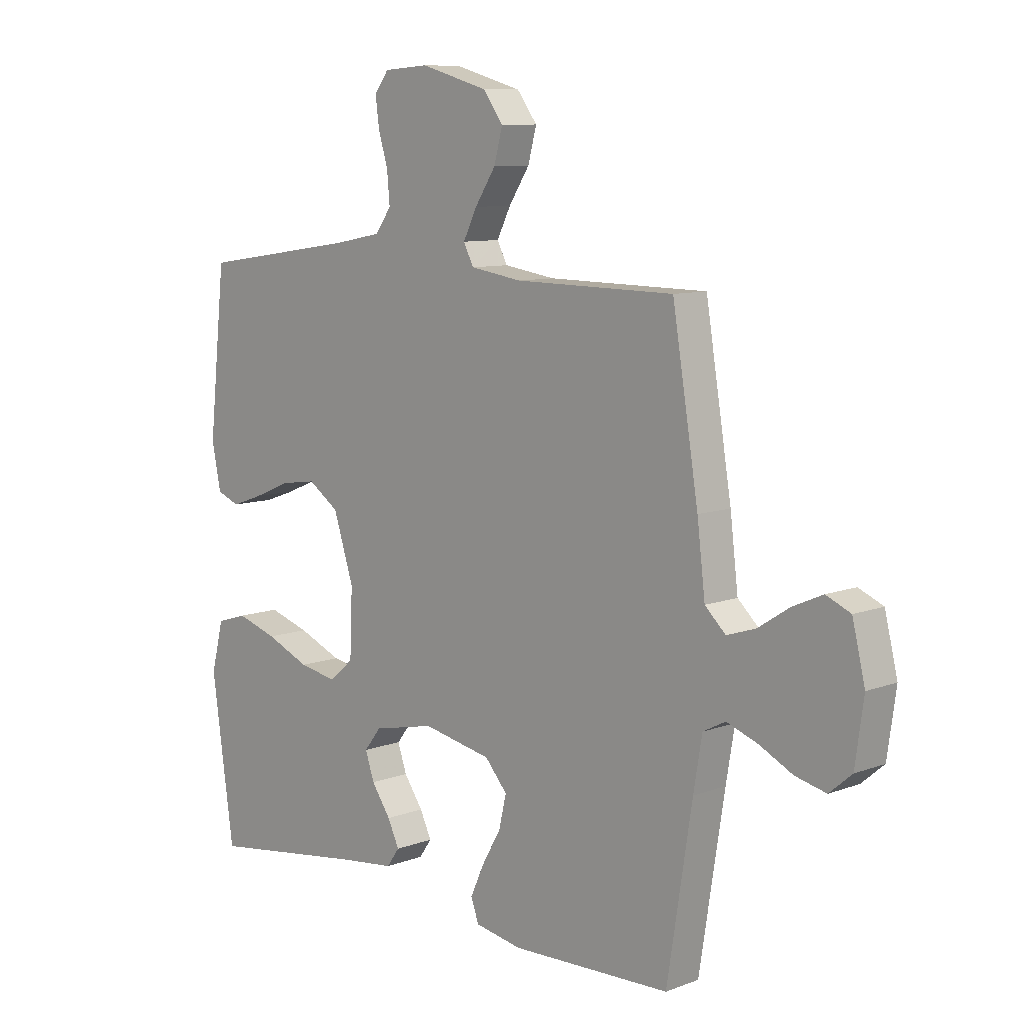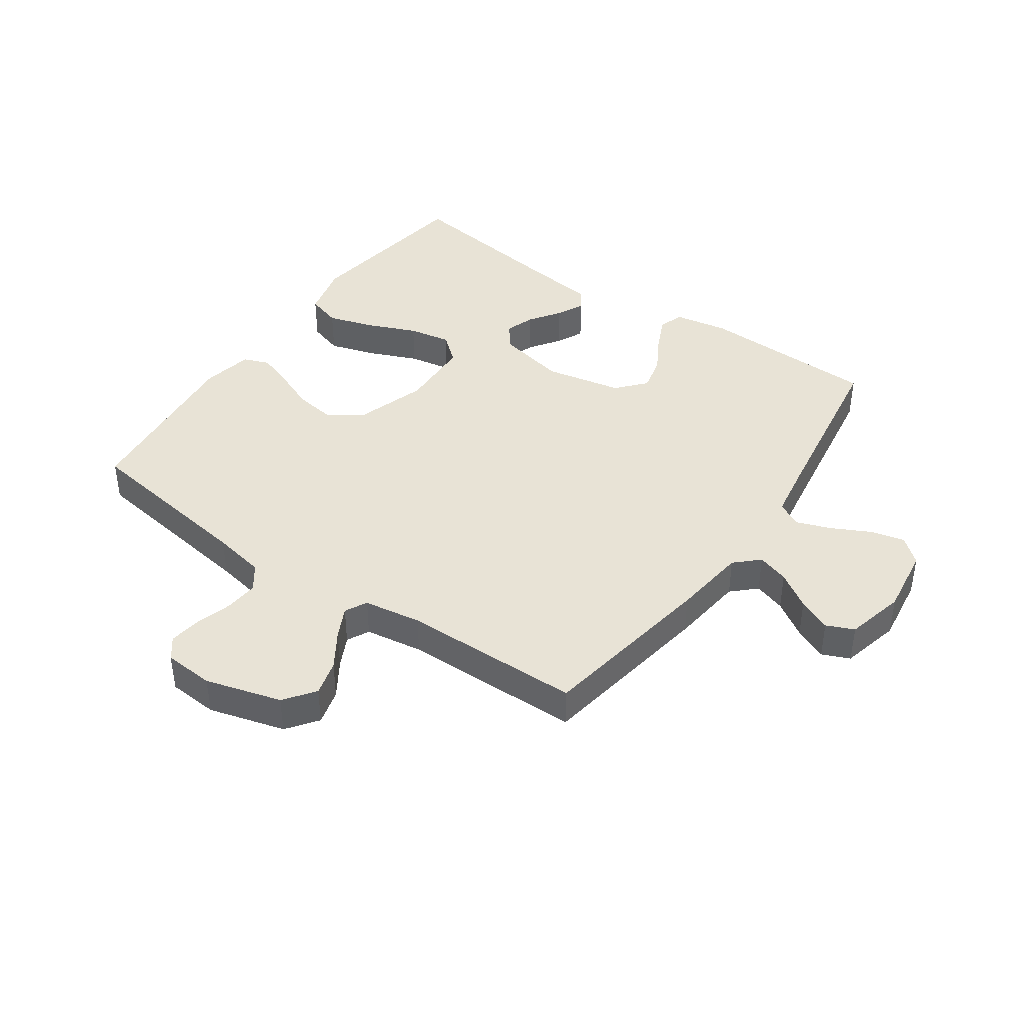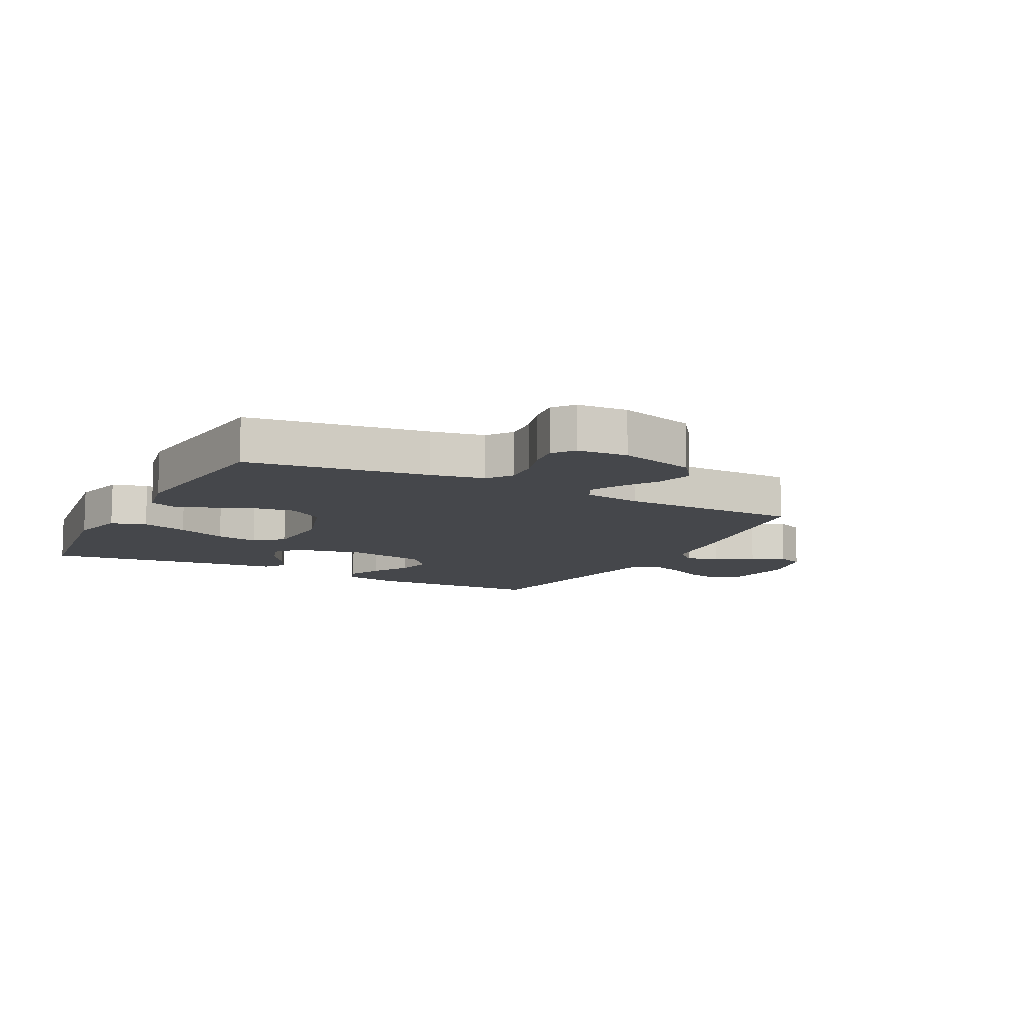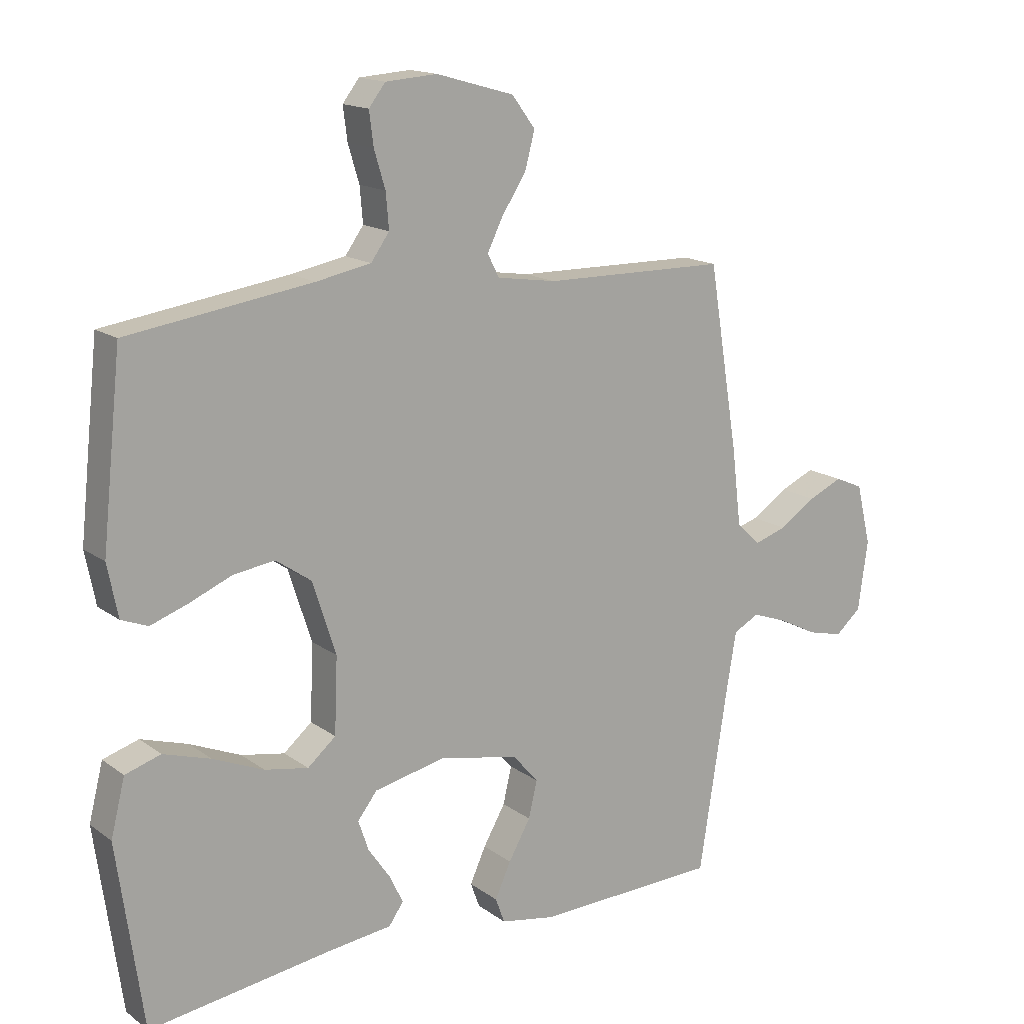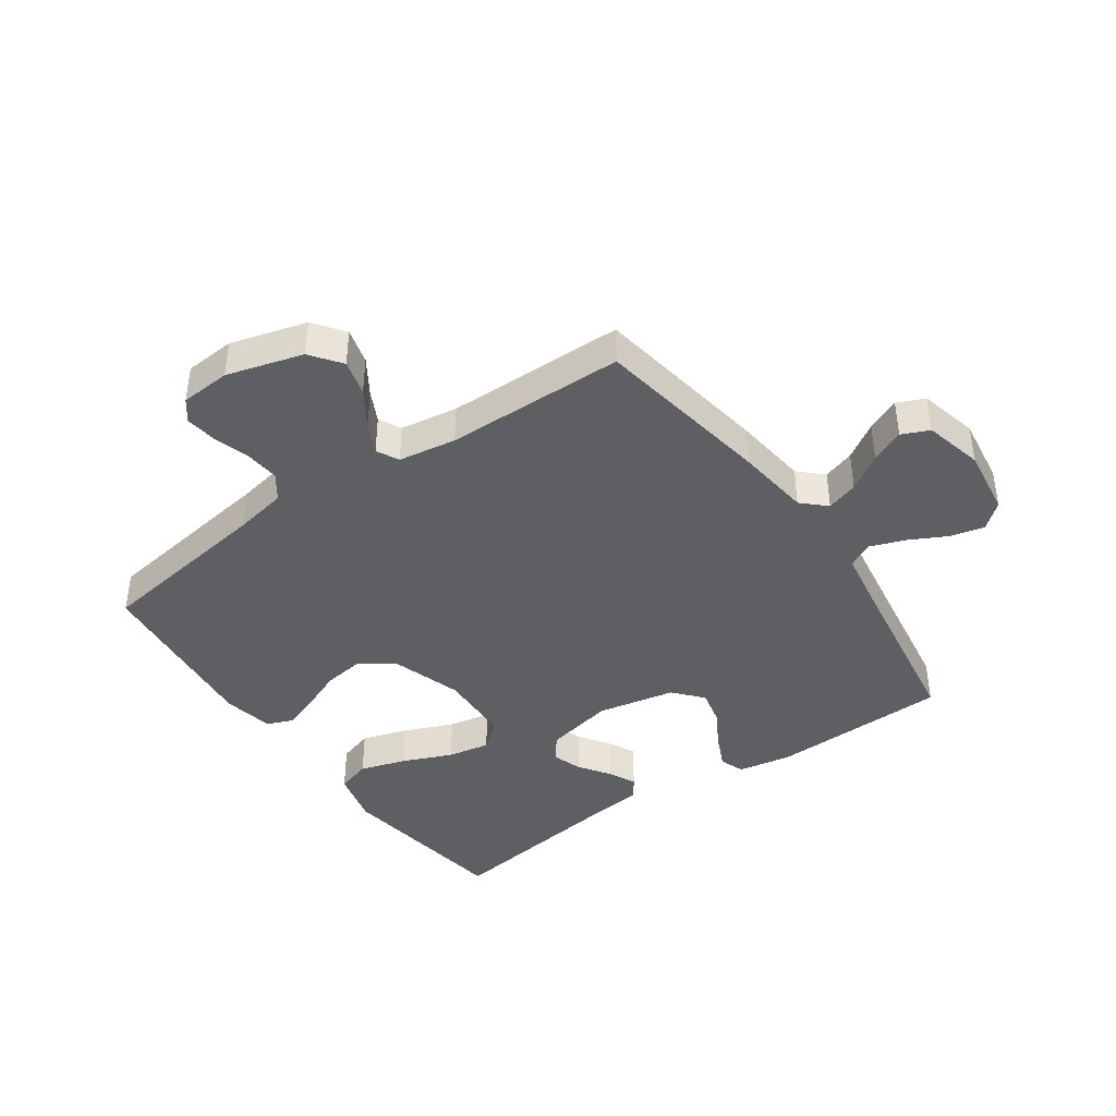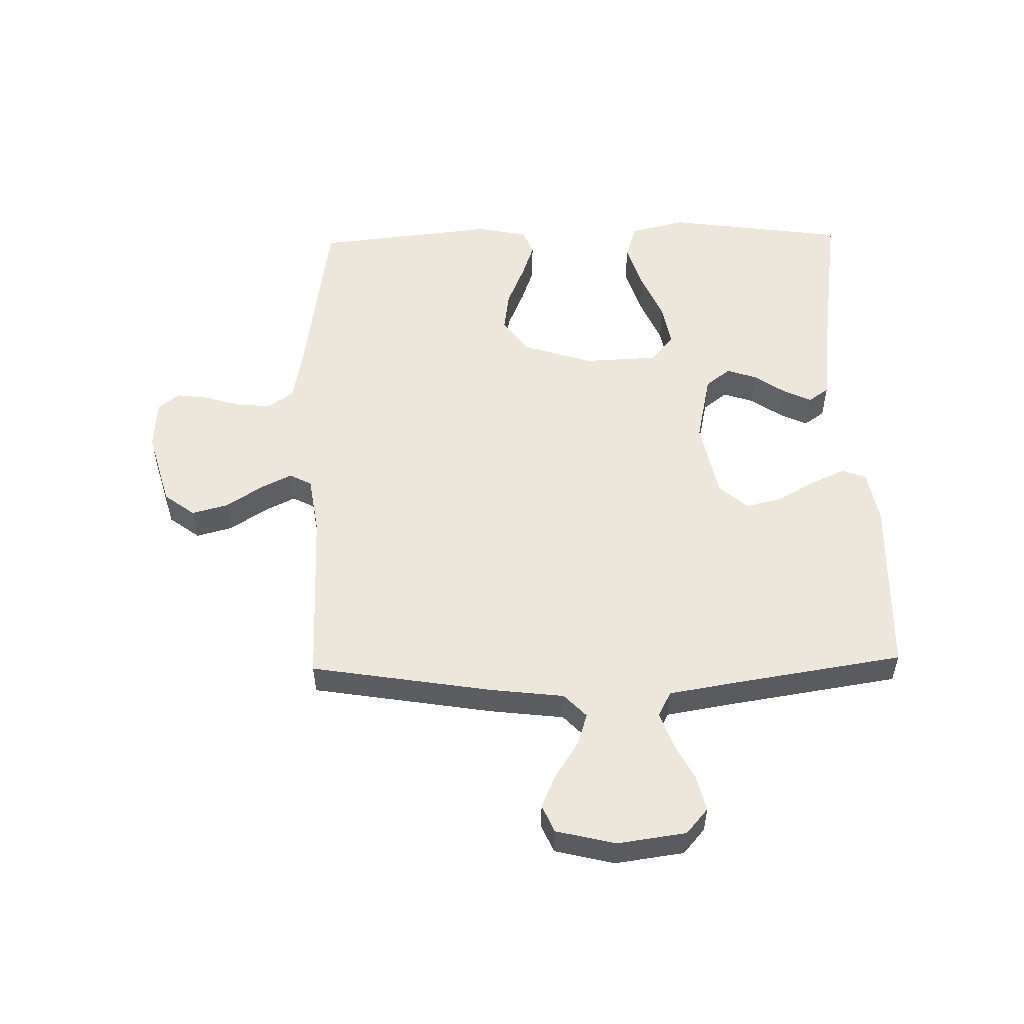
<metadata>
{"format":"obj","ext":"obj","renderer":"f3d","projection":"perspective","resolution":1024,"background":"white","views":[{"elev":9.2,"azim":45.4,"up":"+Z"},{"elev":41.6,"azim":34.9,"up":"+Y"},{"elev":-10.5,"azim":-27.6,"up":"+Y"},{"elev":15.6,"azim":-34.4,"up":"+Z"},{"elev":-41.4,"azim":35.0,"up":"+Y"},{"elev":53.5,"azim":88.7,"up":"+Y"}]}
</metadata>
<code>
v 0.5 0.07 -0.5
v 0.2 0.07 -0.509
v 0.111 0.07 -0.493
v 0.096 0.07 -0.452
v 0.122 0.07 -0.395
v 0.158 0.07 -0.332
v 0.172 0.07 -0.272
v 0.13 0.07 -0.224
v 0 0.07 -0.198
v -0.116 0.07 -0.223
v -0.148 0.07 -0.264
v -0.131 0.07 -0.314
v -0.095 0.07 -0.366
v -0.073 0.07 -0.412
v -0.097 0.07 -0.446
v -0.2 0.07 -0.458
v -0.5 0.07 -0.5
v -0.542 0.07 -0.2
v -0.519 0.07 -0.108
v -0.461 0.07 -0.09
v -0.384 0.07 -0.114
v -0.301 0.07 -0.149
v -0.23 0.07 -0.162
v -0.184 0.07 -0.123
v -0.179 0.07 0
v -0.217 0.07 0.118
v -0.275 0.07 0.158
v -0.343 0.07 0.148
v -0.412 0.07 0.119
v -0.472 0.07 0.098
v -0.515 0.07 0.115
v -0.532 0.07 0.2
v -0.5 0.07 0.5
v -0.2 0.07 0.544
v -0.111 0.07 0.561
v -0.081 0.07 0.603
v -0.086 0.07 0.66
v -0.104 0.07 0.72
v -0.111 0.07 0.774
v -0.084 0.07 0.809
v 0 0.07 0.815
v 0.127 0.07 0.779
v 0.165 0.07 0.728
v 0.149 0.07 0.668
v 0.11 0.07 0.608
v 0.084 0.07 0.556
v 0.103 0.07 0.519
v 0.2 0.07 0.504
v 0.5 0.07 0.5
v 0.549 0.07 0.2
v 0.564 0.07 0.075
v 0.603 0.07 0.038
v 0.656 0.07 0.055
v 0.716 0.07 0.094
v 0.772 0.07 0.119
v 0.818 0.07 0.099
v 0.842 0.07 0
v 0.826 0.07 -0.114
v 0.784 0.07 -0.15
v 0.726 0.07 -0.136
v 0.663 0.07 -0.104
v 0.605 0.07 -0.083
v 0.563 0.07 -0.105
v 0.547 0.07 -0.2
v 0.5 0 -0.5
v 0.2 0 -0.509
v 0.111 0 -0.493
v 0.096 0 -0.452
v 0.122 0 -0.395
v 0.158 0 -0.332
v 0.172 0 -0.272
v 0.13 0 -0.224
v 0 0 -0.198
v -0.116 0 -0.223
v -0.148 0 -0.264
v -0.131 0 -0.314
v -0.095 0 -0.366
v -0.073 0 -0.412
v -0.097 0 -0.446
v -0.2 0 -0.458
v -0.5 0 -0.5
v -0.542 0 -0.2
v -0.519 0 -0.108
v -0.461 0 -0.09
v -0.384 0 -0.114
v -0.301 0 -0.149
v -0.23 0 -0.162
v -0.184 0 -0.123
v -0.179 0 0
v -0.217 0 0.118
v -0.275 0 0.158
v -0.343 0 0.148
v -0.412 0 0.119
v -0.472 0 0.098
v -0.515 0 0.115
v -0.532 0 0.2
v -0.5 0 0.5
v -0.2 0 0.544
v -0.111 0 0.561
v -0.081 0 0.603
v -0.086 0 0.66
v -0.104 0 0.72
v -0.111 0 0.774
v -0.084 0 0.809
v 0 0 0.815
v 0.127 0 0.779
v 0.165 0 0.728
v 0.149 0 0.668
v 0.11 0 0.608
v 0.084 0 0.556
v 0.103 0 0.519
v 0.2 0 0.504
v 0.5 0 0.5
v 0.549 0 0.2
v 0.564 0 0.075
v 0.603 0 0.038
v 0.656 0 0.055
v 0.716 0 0.094
v 0.772 0 0.119
v 0.818 0 0.099
v 0.842 0 0
v 0.826 0 -0.114
v 0.784 0 -0.15
v 0.726 0 -0.136
v 0.663 0 -0.104
v 0.605 0 -0.083
v 0.563 0 -0.105
v 0.547 0 -0.2
f 58 59 60 61
f 58 61 62
f 57 58 62
f 56 57 62
f 53 54 55 56
f 52 53 56 62
f 51 52 62 63
f 48 49 50 51
f 47 48 51 63
f 42 43 44 45
f 42 45 46
f 41 42 46
f 40 41 46
f 37 38 39 40
f 36 37 40 46
f 35 36 46 47
f 31 32 33 34
f 28 29 30 31
f 28 31 34 35
f 19 20 21 22
f 17 18 19 22
f 16 17 22 23
f 12 13 14 15
f 11 12 15 16
f 3 4 5 6
f 1 2 3 6
f 64 1 6 7
f 63 64 7 8
f 47 63 8 9
f 27 28 35 47
f 26 27 47
f 25 26 47 9
f 24 25 9 10
f 11 16 23 24
f 10 11 24
f 125 124 123 122
f 126 125 122
f 126 122 121
f 126 121 120
f 120 119 118 117
f 126 120 117 116
f 127 126 116 115
f 115 114 113 112
f 127 115 112 111
f 109 108 107 106
f 110 109 106
f 110 106 105
f 110 105 104
f 104 103 102 101
f 110 104 101 100
f 111 110 100 99
f 98 97 96 95
f 95 94 93 92
f 99 98 95 92
f 86 85 84 83
f 86 83 82 81
f 87 86 81 80
f 79 78 77 76
f 80 79 76 75
f 70 69 68 67
f 70 67 66 65
f 71 70 65 128
f 72 71 128 127
f 73 72 127 111
f 111 99 92 91
f 111 91 90
f 73 111 90 89
f 74 73 89 88
f 88 87 80 75
f 88 75 74
f 1 65 66 2
f 2 66 67 3
f 3 67 68 4
f 4 68 69 5
f 5 69 70 6
f 6 70 71 7
f 7 71 72 8
f 8 72 73 9
f 9 73 74 10
f 10 74 75 11
f 11 75 76 12
f 12 76 77 13
f 13 77 78 14
f 14 78 79 15
f 15 79 80 16
f 16 80 81 17
f 17 81 82 18
f 18 82 83 19
f 19 83 84 20
f 20 84 85 21
f 21 85 86 22
f 22 86 87 23
f 23 87 88 24
f 24 88 89 25
f 25 89 90 26
f 26 90 91 27
f 27 91 92 28
f 28 92 93 29
f 29 93 94 30
f 30 94 95 31
f 31 95 96 32
f 32 96 97 33
f 33 97 98 34
f 34 98 99 35
f 35 99 100 36
f 36 100 101 37
f 37 101 102 38
f 38 102 103 39
f 39 103 104 40
f 40 104 105 41
f 41 105 106 42
f 42 106 107 43
f 43 107 108 44
f 44 108 109 45
f 45 109 110 46
f 46 110 111 47
f 47 111 112 48
f 48 112 113 49
f 49 113 114 50
f 50 114 115 51
f 51 115 116 52
f 52 116 117 53
f 53 117 118 54
f 54 118 119 55
f 55 119 120 56
f 56 120 121 57
f 57 121 122 58
f 58 122 123 59
f 59 123 124 60
f 60 124 125 61
f 61 125 126 62
f 62 126 127 63
f 63 127 128 64
f 64 128 65 1

</code>
